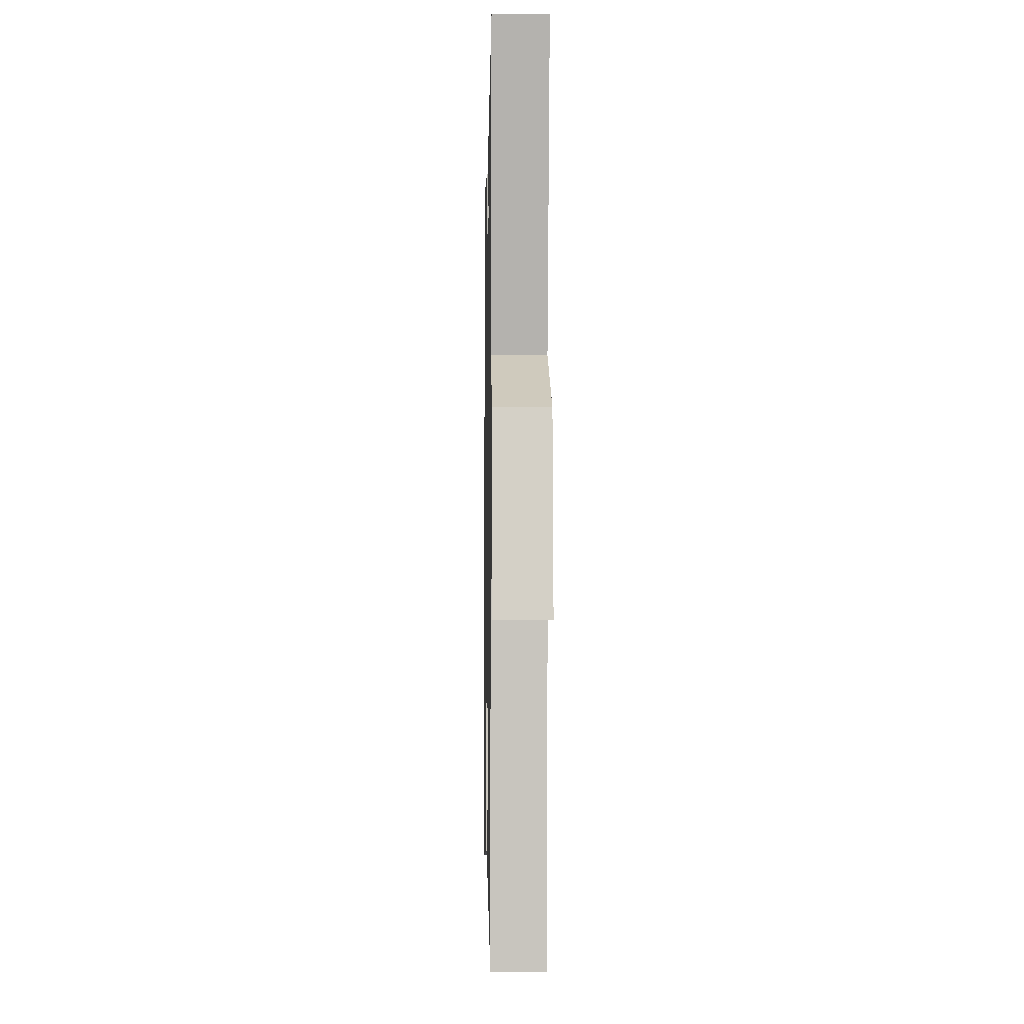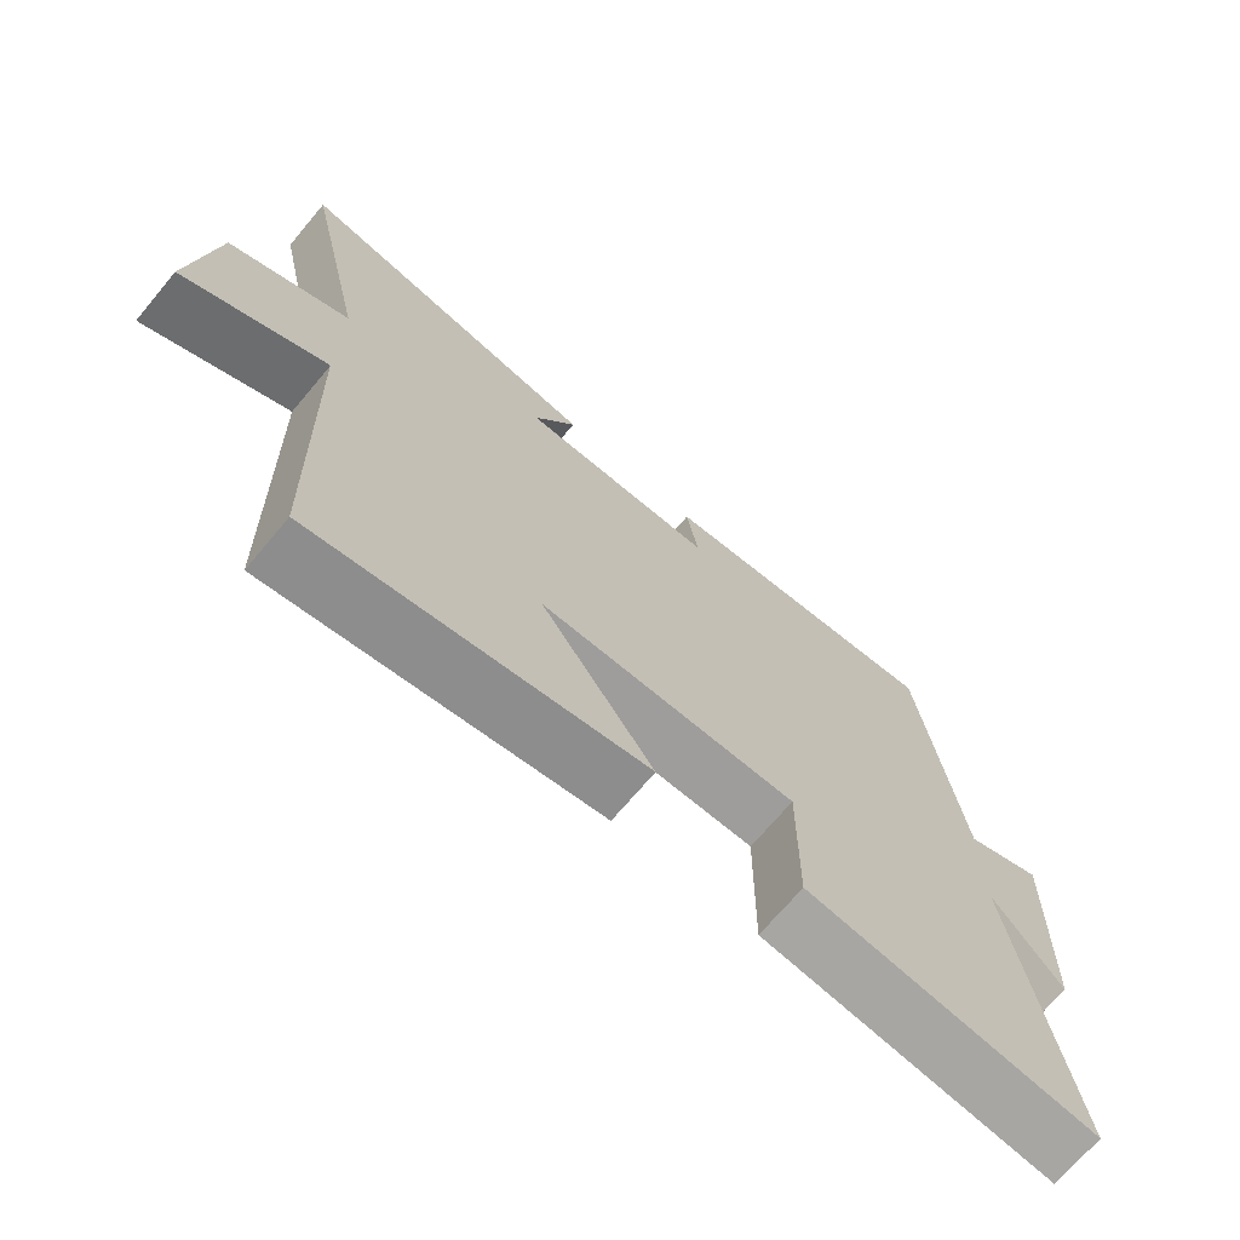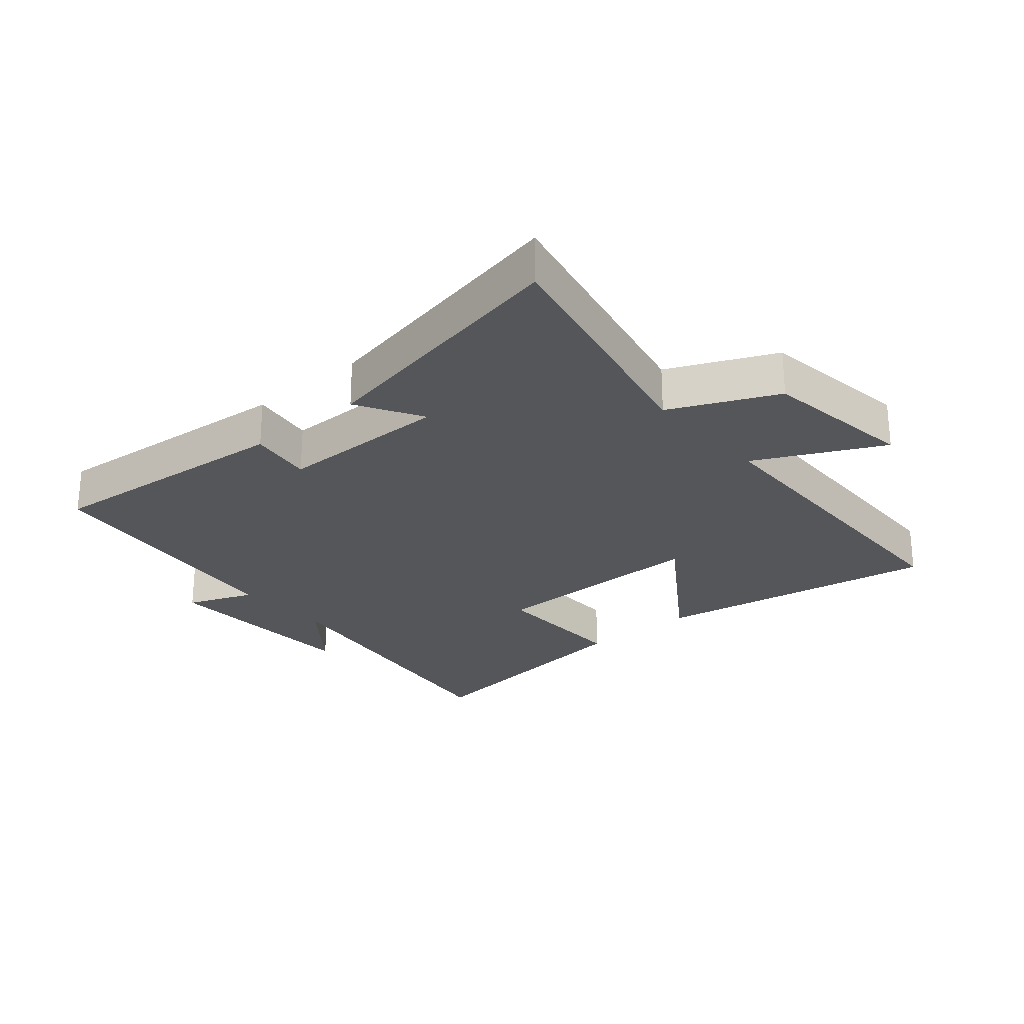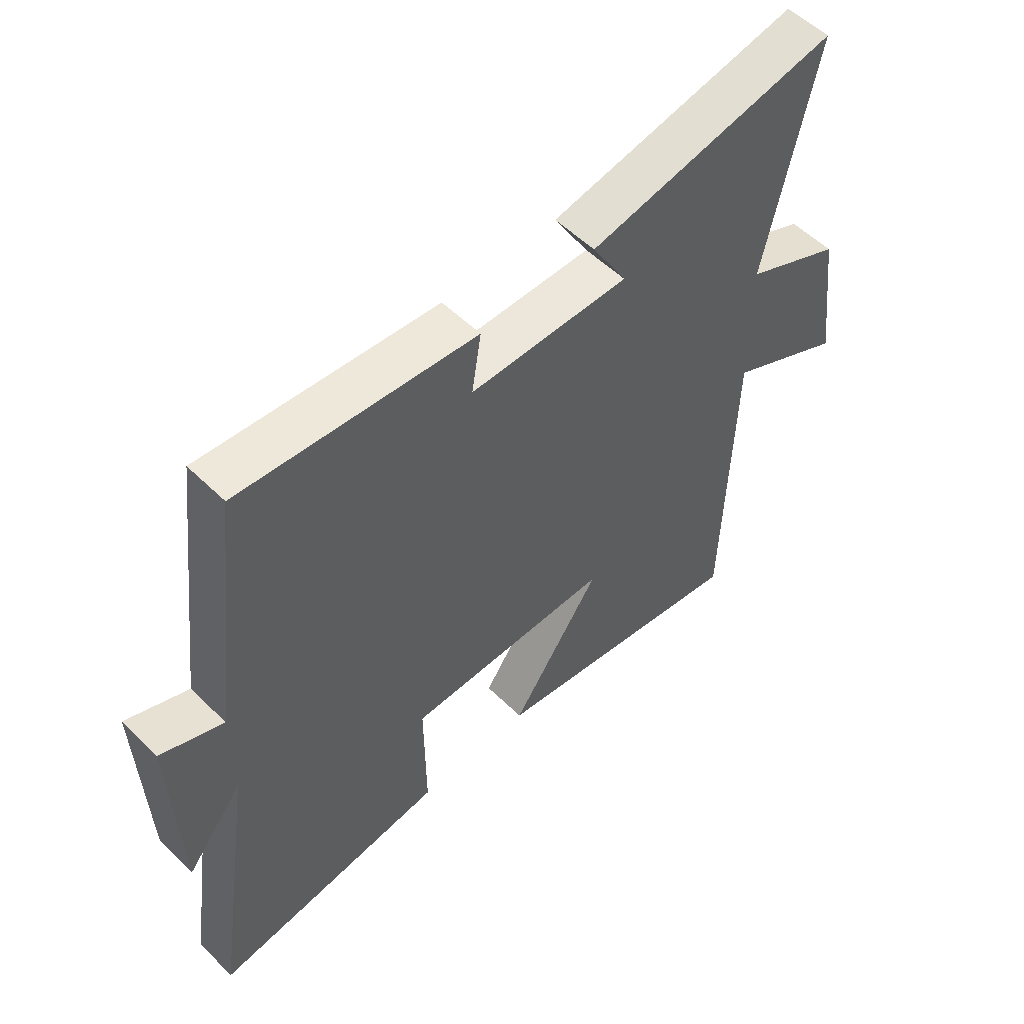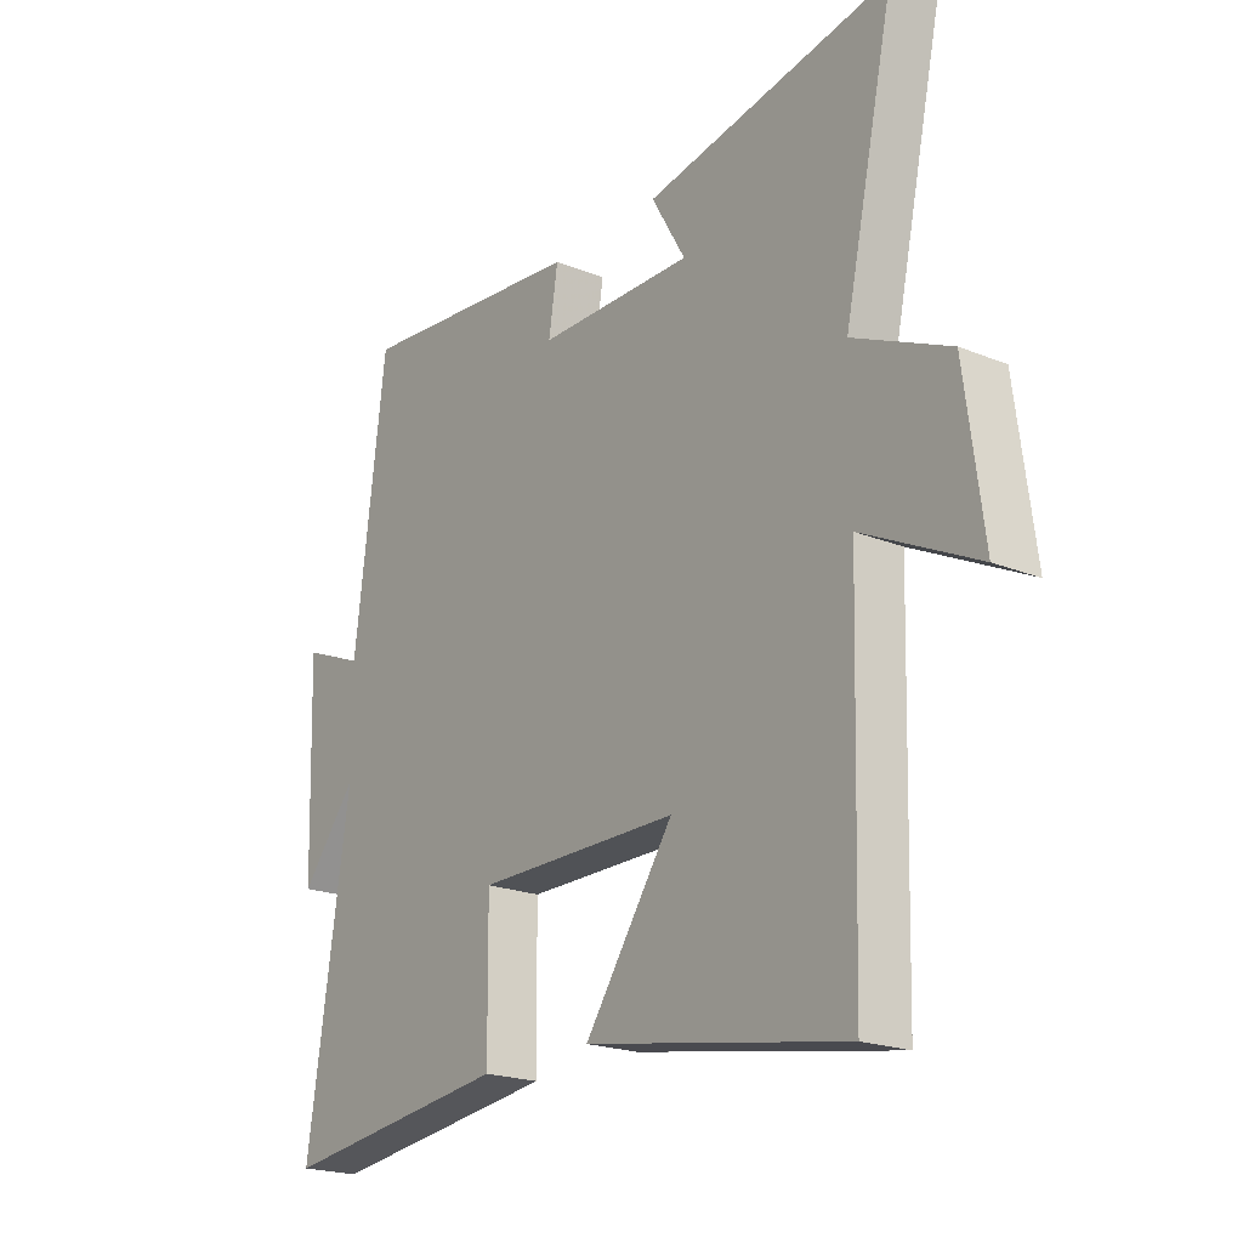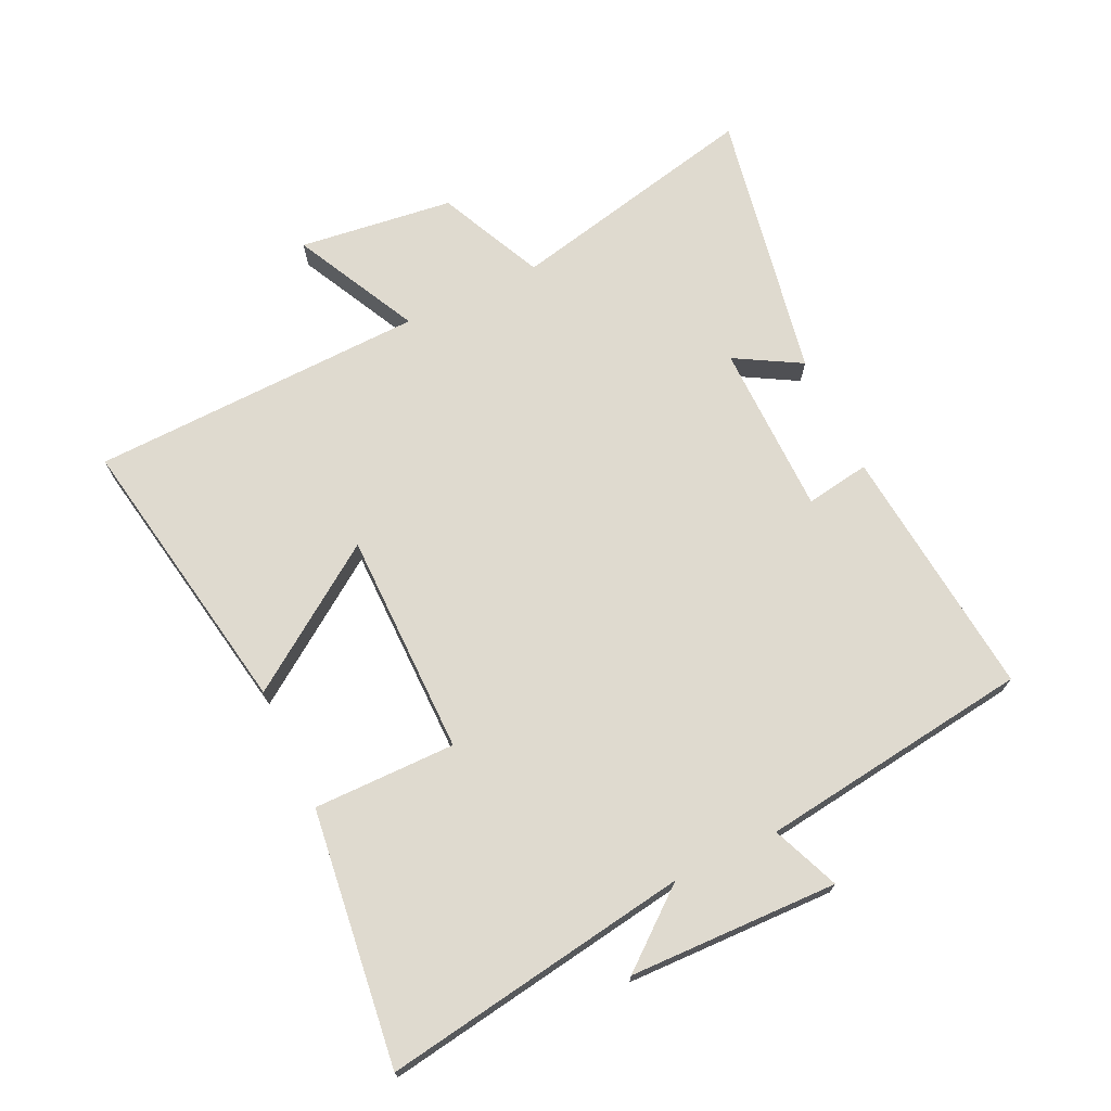
<metadata>
{"format":"obj","ext":"obj","renderer":"f3d","projection":"perspective","resolution":1024,"background":"white","views":[{"elev":-1.9,"azim":88.9,"up":"+Z"},{"elev":-70.5,"azim":139.9,"up":"+Z"},{"elev":-25.4,"azim":40.8,"up":"+Y"},{"elev":54.5,"azim":-44.1,"up":"+Z"},{"elev":-20.7,"azim":53.6,"up":"+Z"},{"elev":70.9,"azim":-115.6,"up":"+Y"}]}
</metadata>
<code>
v -0.445 0.07 0.538
v -0.041 0.07 0.5
v -0.057 0.07 0.398
v 0.217 0.07 0.396
v 0.157 0.07 0.5
v 0.588 0.07 0.582
v 0.5 0.07 0.18
v 0.668 0.07 0.103
v 0.7 0.07 -0.143
v 0.5 0.07 -0.044
v 0.485 0.07 -0.578
v 0.029 0.07 -0.5
v 0.185 0.07 -0.274
v -0.171 0.07 -0.274
v -0.169 0.07 -0.5
v -0.574 0.07 -0.552
v -0.5 0.07 -0.063
v -0.597 0.07 -0.184
v -0.607 0.07 0.148
v -0.5 0.07 0.105
v -0.445 0 0.538
v -0.041 0 0.5
v -0.057 0 0.398
v 0.217 0 0.396
v 0.157 0 0.5
v 0.588 0 0.582
v 0.5 0 0.18
v 0.668 0 0.103
v 0.7 0 -0.143
v 0.5 0 -0.044
v 0.485 0 -0.578
v 0.029 0 -0.5
v 0.185 0 -0.274
v -0.171 0 -0.274
v -0.169 0 -0.5
v -0.574 0 -0.552
v -0.5 0 -0.063
v -0.597 0 -0.184
v -0.607 0 0.148
v -0.5 0 0.105
f 17 18 19 20
f 17 20 1 2
f 14 15 16 17
f 13 14 17
f 10 11 12 13
f 10 13 17
f 7 8 9 10
f 7 10 17
f 4 5 6 7
f 3 4 7 17
f 2 3 17
f 40 39 38 37
f 22 21 40 37
f 37 36 35 34
f 37 34 33
f 33 32 31 30
f 37 33 30
f 30 29 28 27
f 37 30 27
f 27 26 25 24
f 37 27 24 23
f 37 23 22
f 1 21 22 2
f 2 22 23 3
f 3 23 24 4
f 4 24 25 5
f 5 25 26 6
f 6 26 27 7
f 7 27 28 8
f 8 28 29 9
f 9 29 30 10
f 10 30 31 11
f 11 31 32 12
f 12 32 33 13
f 13 33 34 14
f 14 34 35 15
f 15 35 36 16
f 16 36 37 17
f 17 37 38 18
f 18 38 39 19
f 19 39 40 20
f 20 40 21 1

</code>
